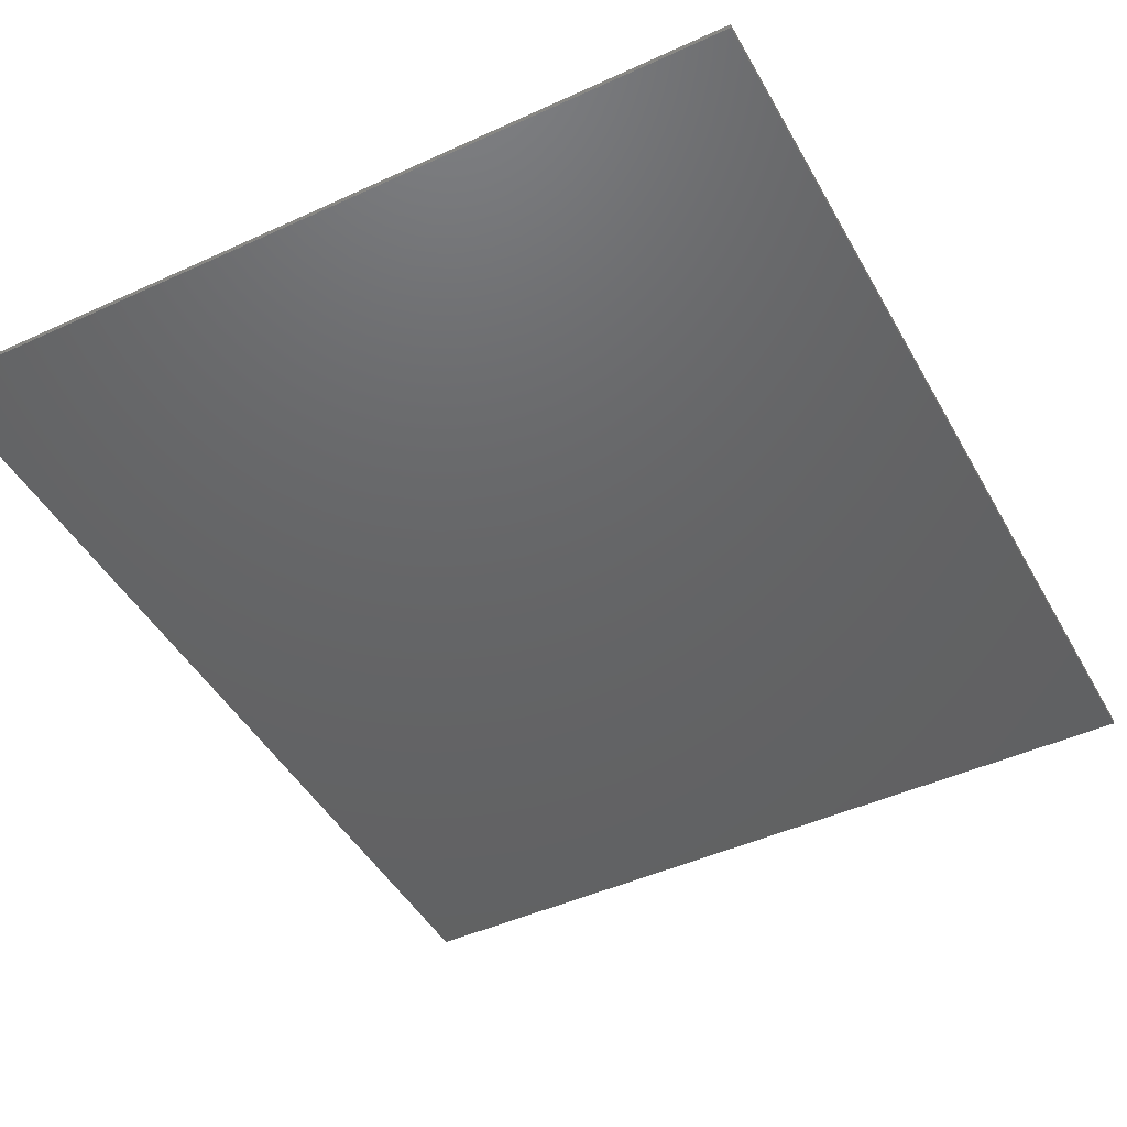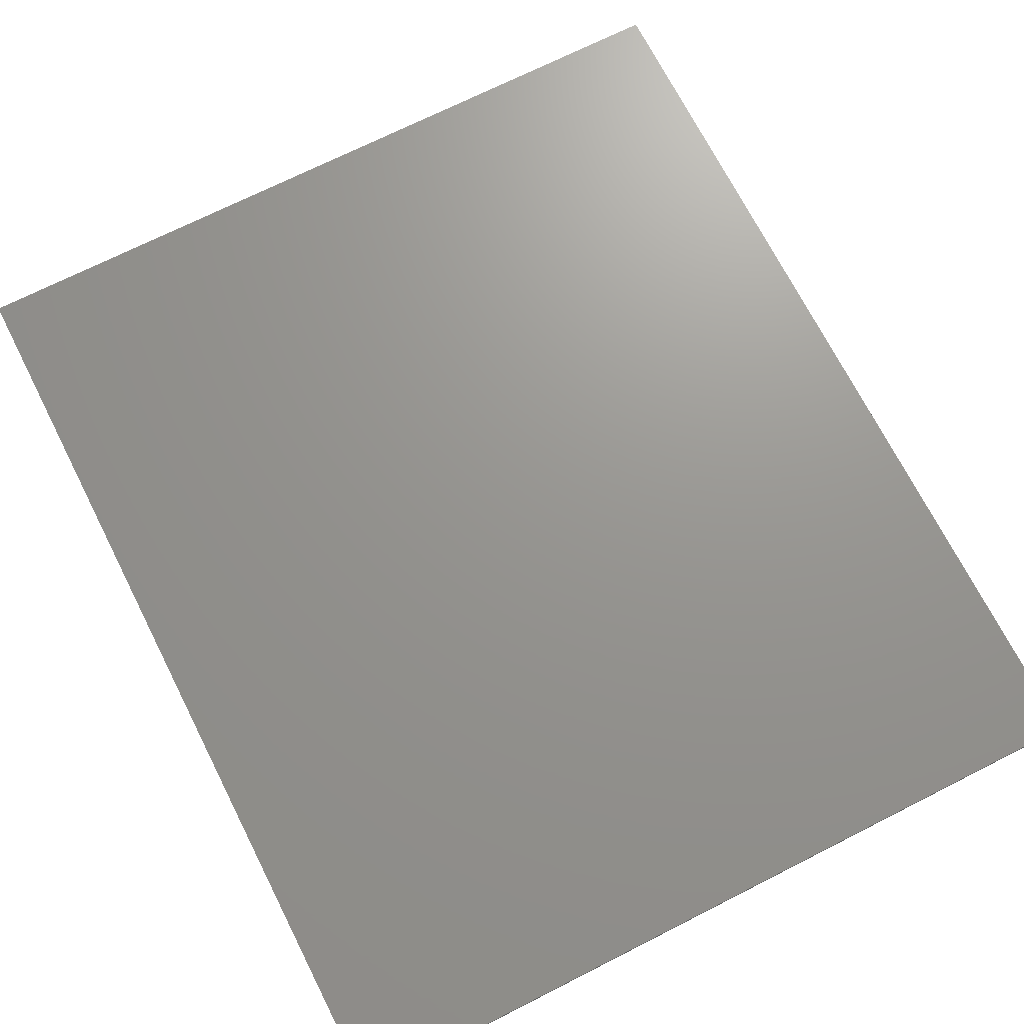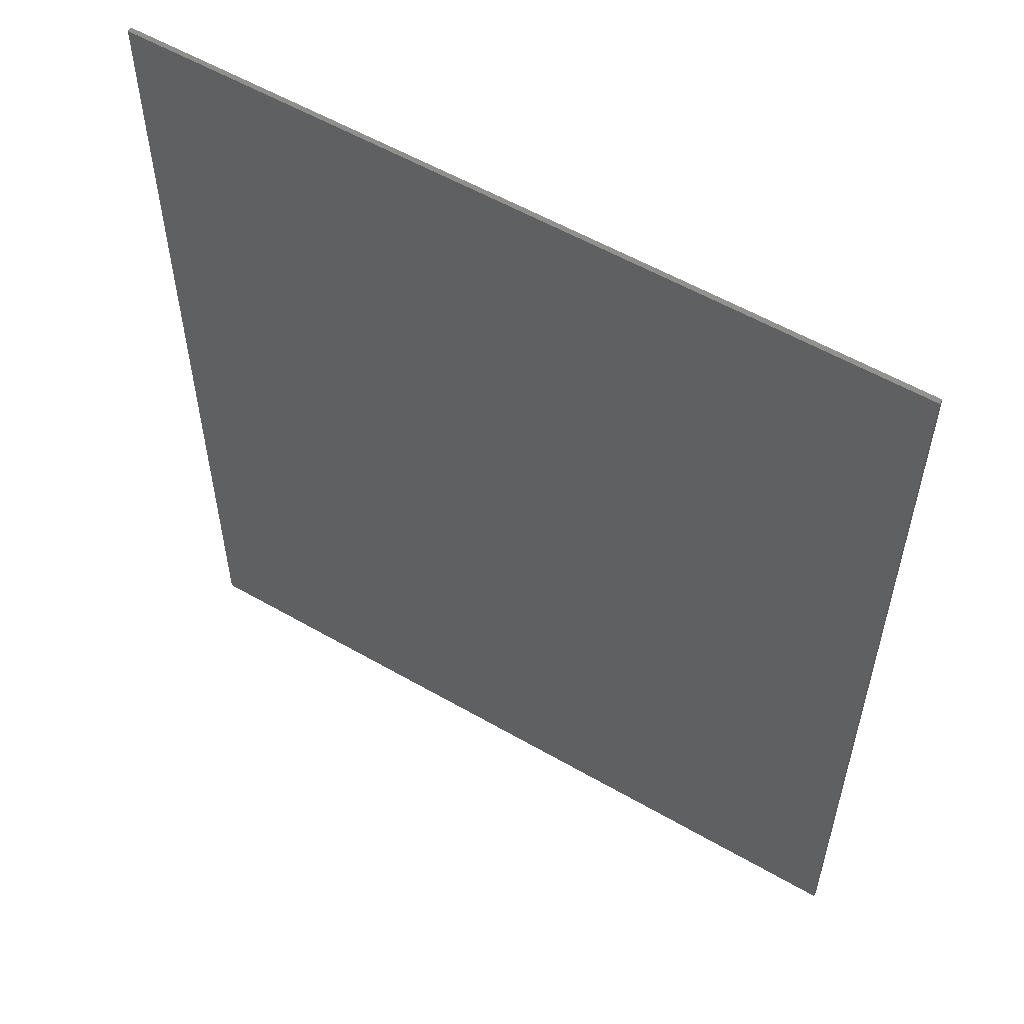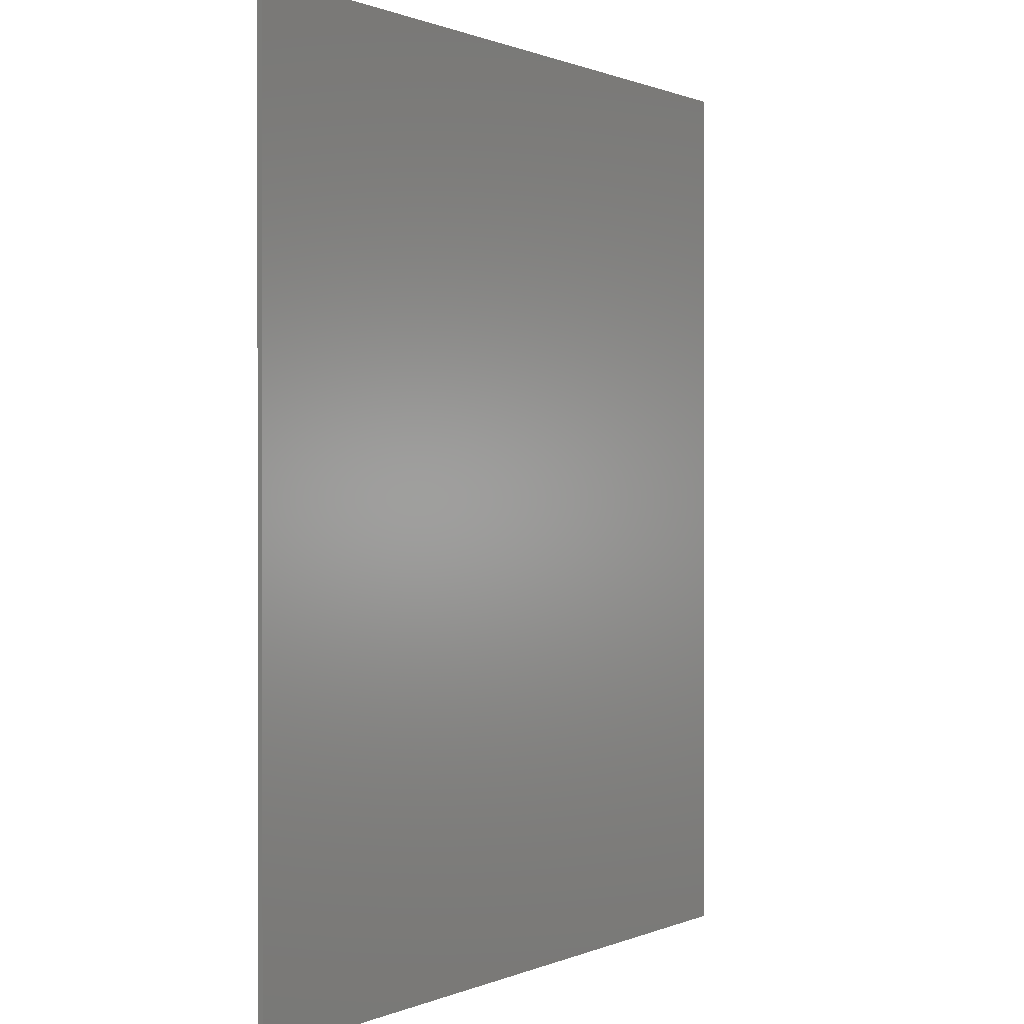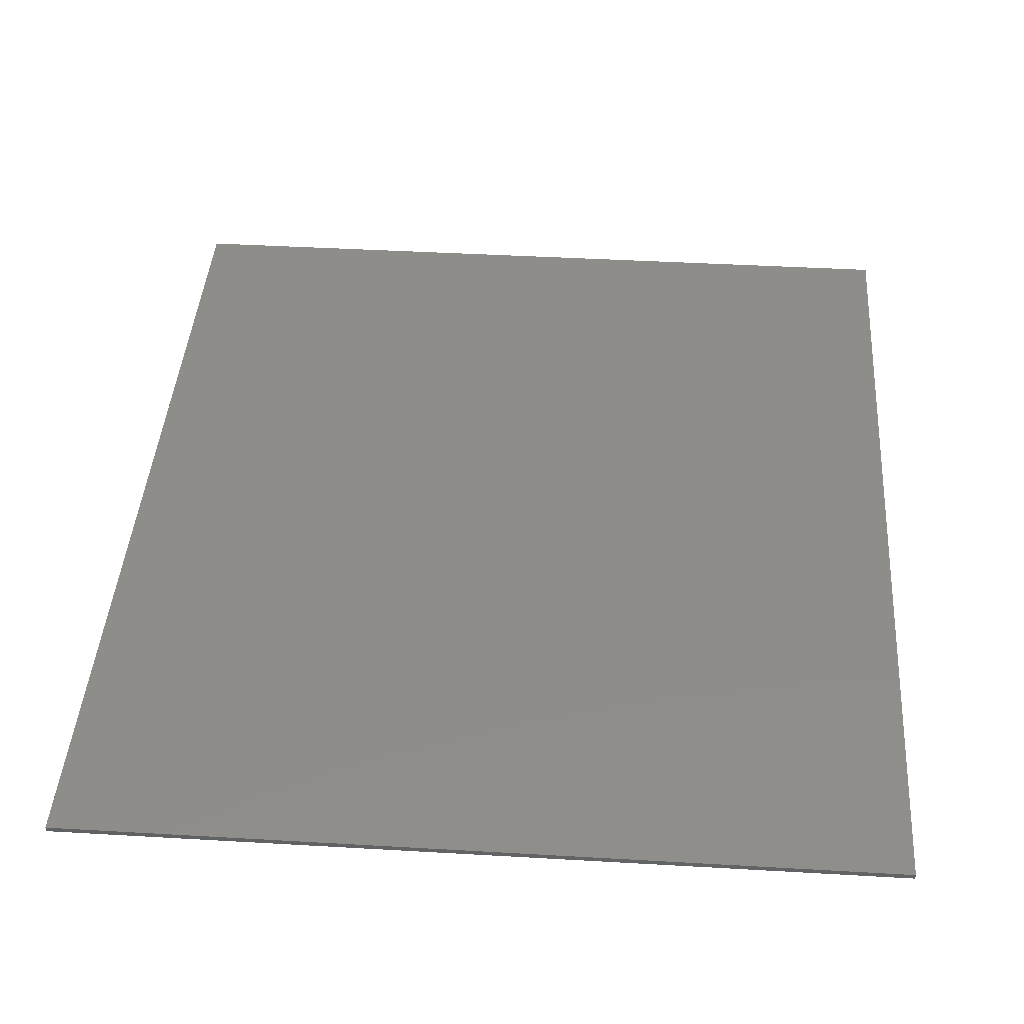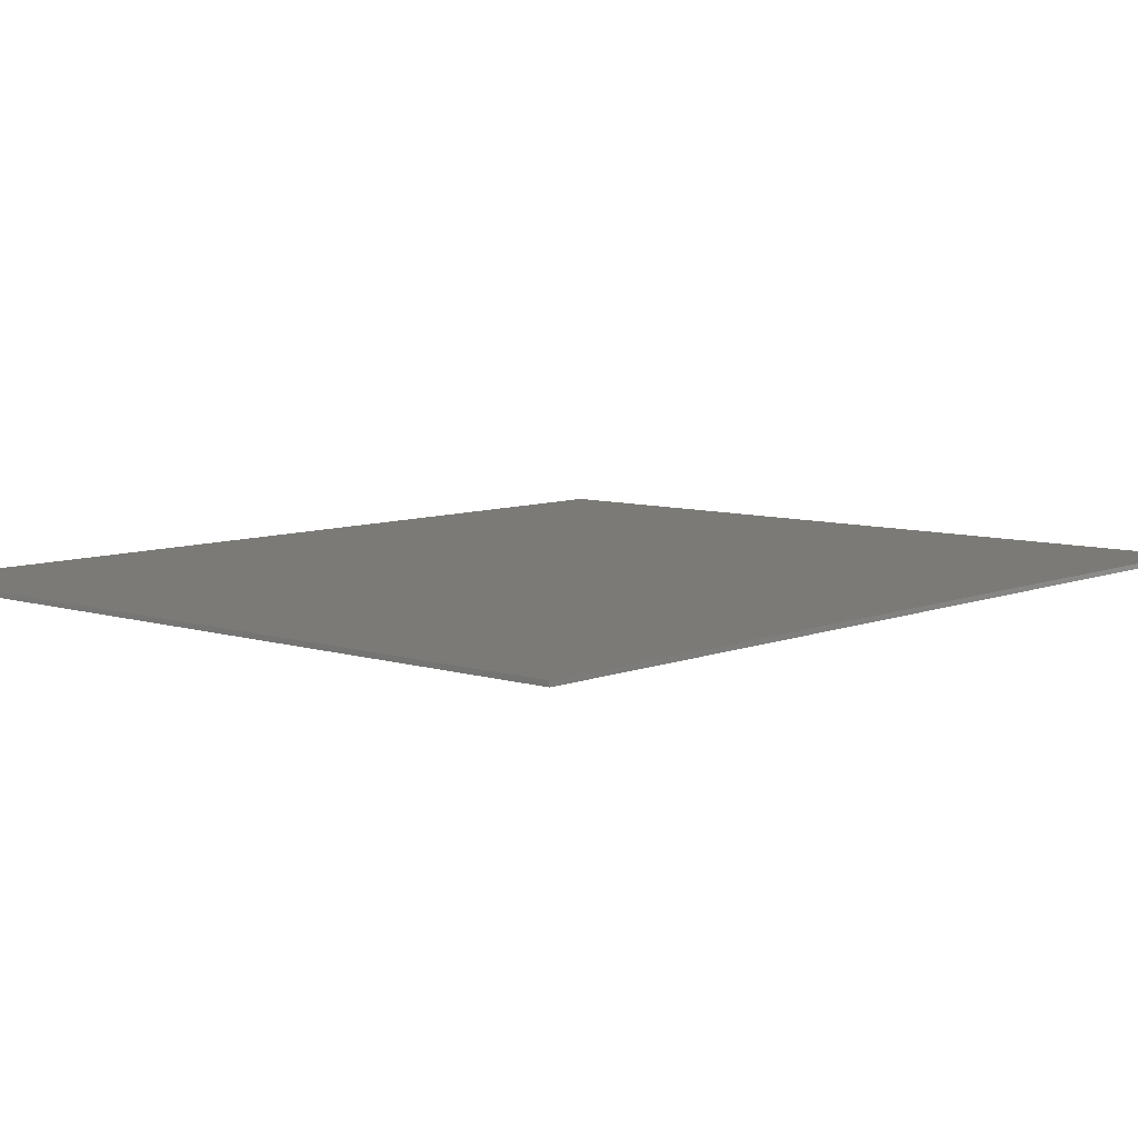
<metadata>
{"format":"stl","ext":"stl","renderer":"f3d","projection":"perspective","resolution":1024,"background":"white","views":[{"elev":-45.9,"azim":-152.2,"up":"+Y"},{"elev":70.6,"azim":-26.9,"up":"+Y"},{"elev":56.4,"azim":-148.9,"up":"+Z"},{"elev":0.5,"azim":-56.7,"up":"+Z"},{"elev":41.8,"azim":4.0,"up":"+Y"},{"elev":7.7,"azim":41.7,"up":"+Y"}]}
</metadata>
<code>
# stl→obj: 140 verts, 276 faces
v 8 0 -9.4
v -8 0 9.4
v 8 0 9.4
v -8 0 -9.4
v -8 -0.1 -9.4
v 8 -0.1 -9.4
v -8 -0.1 9.4
v 8 -0.1 9.4
v -5.115 -0.1 -8
v -4.573 -0.1 -8
v -4.934 -0.1 -7.144
v -4.625 -0.1 -6.344
v -4.393 -0.1 -7.122
v -5.618 -0.1 -4.392
v -5.618 -0.1 -4.877
v -3.6 -0.1 -4.877
v -4.086 -0.1 -6.302
v -4.182 -0.1 -5.591
v -3.652 -0.1 -5.54
v -3.089 -0.1 -4.833
v -3.089 -0.1 -4.392
v -2.2 -0.1 -8
v -1.657 -0.1 -8
v -2.019 -0.1 -7.144
v -1.709 -0.1 -6.344
v -1.477 -0.1 -7.122
v -2.703 -0.1 -4.392
v -2.703 -0.1 -4.877
v -0.6847 -0.1 -4.877
v -1.171 -0.1 -6.302
v -1.266 -0.1 -5.591
v -0.7369 -0.1 -5.54
v -0.1738 -0.1 -4.833
v -0.1738 -0.1 -4.392
v 0.6633 -0.1 -7.19
v 0.1218 -0.1 -6.869
v 0.2062 -0.1 -7.377
v 0.6044 -0.1 -6.843
v 0.1218 -0.1 -6.843
v 0.4592 -0.1 -7.77
v 0.8197 -0.1 -7.448
v 0.8541 -0.1 -8.022
v 1.067 -0.1 -7.607
v 1.364 -0.1 -8.106
v 0.2075 -0.1 -5.507
v 0.6796 -0.1 -5.507
v 0.2075 -0.1 -5.481
v 0.286 -0.1 -4.99
v 0.5214 -0.1 -4.61
v 0.8599 -0.1 -4.92
v 1.149 -0.1 -6.288
v 1.292 -0.1 -5.876
v 1.202 -0.1 -5.874
v 1.398 -0.1 -6.278
v 1.133 -0.1 -5.871
v 0.8889 -0.1 -4.367
v 1.393 -0.1 -4.721
v 1.131 -0.1 -6.291
v 1.91 -0.1 -8.026
v 1.398 -0.1 -7.66
v 1.97 -0.1 -7.466
v 2.332 -0.1 -7.786
v 1.867 -0.1 -5.74
v 2.602 -0.1 -7.412
v 2.179 -0.1 -6.931
v 2.692 -0.1 -6.931
v 2.541 -0.1 -6.362
v 1.974 -0.1 -6.449
v 2.093 -0.1 -6.024
v 1.364 -0.1 -4.286
v 1.867 -0.1 -4.351
v 1.875 -0.1 -4.872
v 2.242 -0.1 -4.548
v 2.438 -0.1 -5.737
v 2.044 -0.1 -5.303
v 2.555 -0.1 -5.279
v 2.477 -0.1 -4.862
v 3.548 -0.1 -7.038
v 3.176 -0.1 -7.474
v 3.788 -0.1 -7.488
v 3.058 -0.1 -7.038
v 3.443 -0.1 -7.815
v 3.83 -0.1 -8.033
v 4.308 -0.1 -8.106
v 4.285 -0.1 -7.65
v 3.164 -0.1 -6.348
v 3.59 -0.1 -6.348
v 3.66 -0.1 -5.821
v 3.457 -0.1 -4.392
v 3.808 -0.1 -4.828
v 3.9 -0.1 -6.094
v 4.29 -0.1 -6.008
v 3.978 -0.1 -5.644
v 4.37 -0.1 -5.582
v 5.424 -0.1 -4.392
v 4.62 -0.1 -7.593
v 4.841 -0.1 -8.017
v 4.883 -0.1 -7.424
v 5.26 -0.1 -7.747
v 5.053 -0.1 -7.163
v 5.532 -0.1 -7.332
v 5.11 -0.1 -6.83
v 5.623 -0.1 -6.804
v 5.054 -0.1 -6.491
v 4.629 -0.1 -6.063
v 4.889 -0.1 -6.23
v 4.882 -0.1 -5.666
v 5.281 -0.1 -5.917
v 5.538 -0.1 -6.306
v 5.424 -0.1 -4.828
v -6.64 -0.1 -9.328
v 6.64 -0.1 -9.328
v -6.64 -0.1 -4.016
v 6.64 -0.1 -4.016
v -1.795 -0.1 6.222
v -3.89 -0.1 6.222
v -7.181 -0.1 2.931
v -3.89 -0.1 3.829
v -3.89 -0.1 -0.36
v -1.795 -0.1 -0.36
v -3.89 -0.1 2.034
v -0.8976 -0.1 2.034
v -0.8976 -0.1 3.829
v 0.8976 -0.1 2.034
v -0.8976 -0.1 -0.36
v 0.8976 -0.1 -0.36
v 0.8976 -0.1 3.829
v 0.8976 -0.1 6.222
v -0.8976 -0.1 6.222
v 1.795 -0.1 -0.36
v 3.89 -0.1 -0.36
v 7.181 -0.1 2.931
v 3.89 -0.1 2.034
v 3.89 -0.1 6.222
v 1.795 -0.1 6.222
v 3.89 -0.1 3.829
v -7.752 -0.1 8.235
v -7.752 -0.1 -2.373
v 7.752 -0.1 8.235
v 7.752 -0.1 -2.373
f 1 2 3
f 2 1 4
f 5 1 6
f 1 5 4
f 7 4 5
f 4 7 2
f 8 2 7
f 2 8 3
f 6 3 8
f 3 6 1
f 9 10 11
f 12 11 13
f 14 15 16
f 11 10 13
f 17 18 12
f 18 17 19
f 17 12 13
f 19 16 18
f 16 19 20
f 20 21 16
f 16 21 14
f 22 23 24
f 25 24 26
f 27 28 29
f 24 23 26
f 30 31 25
f 31 30 32
f 30 25 26
f 32 29 31
f 29 32 33
f 33 34 29
f 29 34 27
f 35 36 37
f 36 38 39
f 35 38 36
f 37 40 41
f 42 43 41
f 43 42 44
f 35 37 41
f 41 40 42
f 45 46 47
f 46 48 47
f 49 48 50
f 48 46 50
f 51 52 53
f 54 52 51
f 51 53 55
f 56 50 57
f 50 56 49
f 51 55 58
f 44 59 60
f 61 60 59
f 59 62 61
f 52 54 63
f 61 64 65
f 65 64 66
f 65 67 68
f 67 65 66
f 54 68 69
f 61 62 64
f 69 68 67
f 70 57 71
f 70 56 57
f 71 57 72
f 72 73 71
f 63 74 75
f 74 63 69
f 75 74 76
f 77 73 72
f 77 75 76
f 77 72 75
f 63 54 69
f 43 44 60
f 78 79 80
f 78 81 79
f 79 82 80
f 83 84 85
f 85 80 83
f 83 80 82
f 86 87 88
f 89 88 90
f 88 89 86
f 87 91 88
f 91 92 93
f 93 92 94
f 93 88 91
f 89 90 95
f 85 84 96
f 96 97 98
f 97 96 84
f 99 100 98
f 98 97 99
f 101 102 100
f 102 103 104
f 103 102 101
f 101 100 99
f 105 106 107
f 107 94 105
f 106 108 107
f 94 92 105
f 104 109 108
f 109 104 103
f 90 110 95
f 106 104 108
f 111 9 11
f 9 111 10
f 15 111 11
f 22 10 111
f 23 22 111
f 13 10 22
f 111 44 23
f 17 13 24
f 19 24 25
f 30 26 36
f 17 24 19
f 13 22 24
f 26 23 37
f 15 11 12
f 42 40 23
f 41 43 35
f 42 23 44
f 43 54 35
f 37 36 26
f 36 39 30
f 38 35 51
f 58 46 38
f 51 58 38
f 51 35 54
f 39 38 45
f 30 39 32
f 40 37 23
f 111 112 44
f 16 15 18
f 18 15 12
f 28 19 25
f 28 25 31
f 21 113 14
f 14 113 15
f 29 28 31
f 21 27 113
f 21 20 27
f 27 20 28
f 20 19 28
f 113 27 70
f 15 113 111
f 47 48 33
f 47 33 32
f 50 55 53
f 50 46 55
f 46 45 38
f 46 58 55
f 32 39 45
f 52 50 53
f 33 49 34
f 33 48 49
f 34 49 56
f 57 50 52
f 56 70 34
f 34 70 27
f 57 52 75
f 47 32 45
f 113 70 114
f 60 54 43
f 62 59 82
f 60 61 54
f 82 79 62
f 59 83 82
f 64 62 79
f 61 65 54
f 64 81 66
f 64 79 81
f 66 86 67
f 81 86 66
f 78 86 81
f 80 85 78
f 68 54 65
f 84 83 112
f 102 78 85
f 97 112 99
f 112 97 84
f 99 112 101
f 83 59 112
f 96 98 100
f 96 100 102
f 101 112 103
f 92 78 102
f 102 85 96
f 112 114 103
f 59 44 112
f 104 92 102
f 75 52 63
f 76 74 86
f 74 69 67
f 87 86 78
f 86 74 67
f 72 57 75
f 77 76 89
f 73 89 71
f 89 73 77
f 76 86 89
f 89 114 70
f 87 78 91
f 104 106 105
f 109 110 108
f 105 92 104
f 92 91 78
f 90 93 94
f 93 90 88
f 90 94 110
f 107 108 110
f 114 89 95
f 114 95 110
f 109 114 110
f 110 94 107
f 109 103 114
f 89 70 71
f 115 116 117
f 117 118 115
f 117 119 120
f 120 121 117
f 117 121 118
f 118 121 122
f 122 123 118
f 124 122 125
f 125 126 124
f 127 123 122
f 122 124 127
f 128 129 123
f 123 127 128
f 130 131 132
f 132 133 130
f 132 134 135
f 135 136 132
f 132 136 133
f 133 136 127
f 127 124 133
f 120 125 122
f 122 121 120
f 123 129 115
f 115 118 123
f 135 128 127
f 127 136 135
f 124 126 130
f 130 133 124
f 117 137 138
f 137 117 116
f 137 116 115
f 137 115 129
f 137 129 128
f 128 139 137
f 139 128 135
f 139 135 134
f 139 134 132
f 132 140 139
f 140 132 131
f 140 131 130
f 140 130 126
f 140 126 125
f 125 138 140
f 138 125 120
f 138 120 119
f 138 119 117
f 5 138 137
f 137 7 5
f 8 139 140
f 140 6 8
f 7 137 139
f 139 8 7
f 138 113 114
f 114 140 138
f 113 138 5
f 5 111 113
f 112 6 140
f 140 114 112
f 111 5 6
f 6 112 111

</code>
